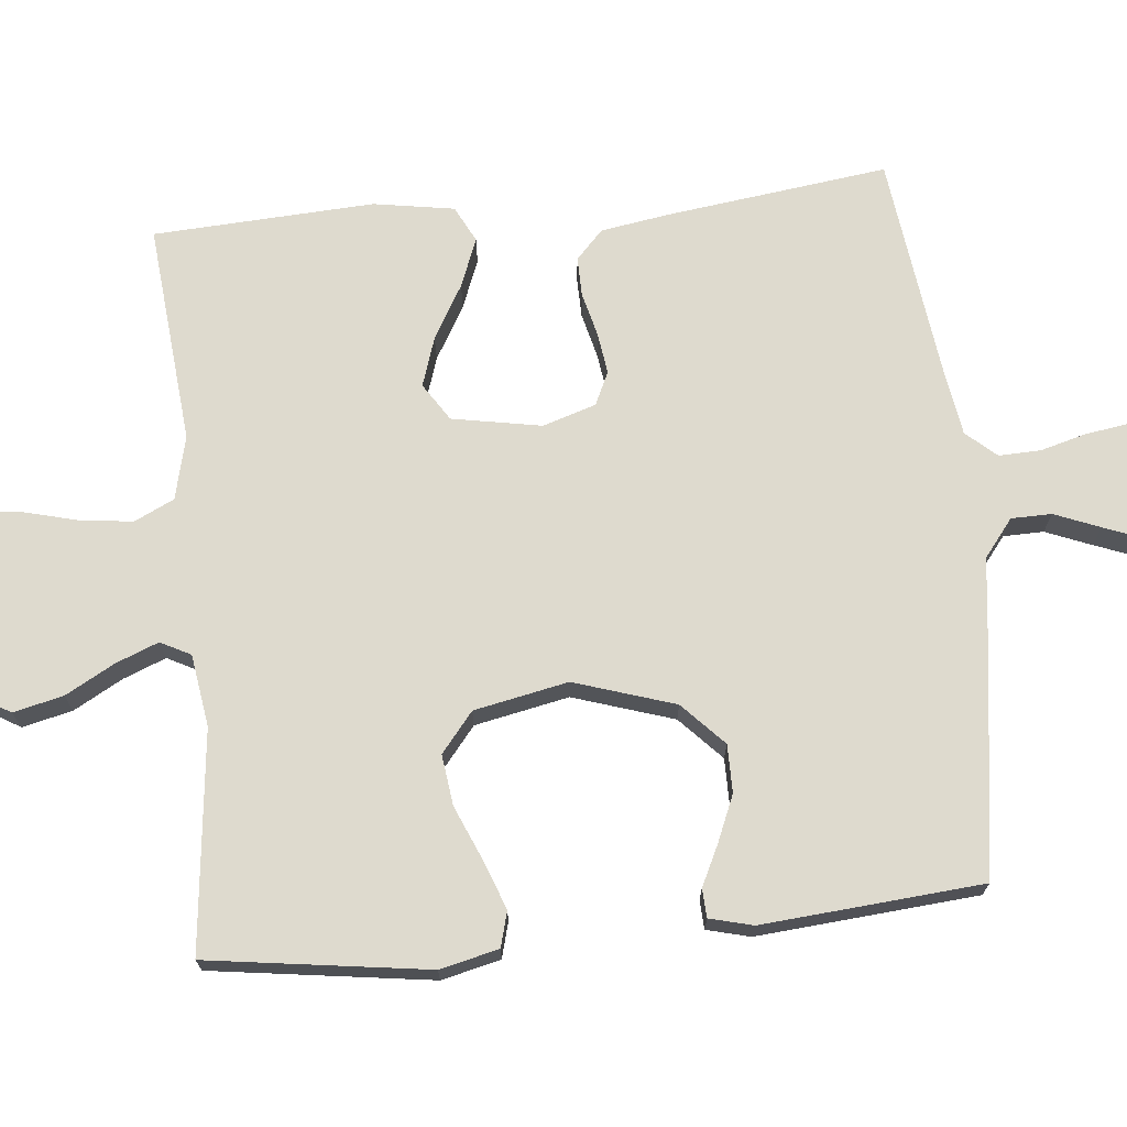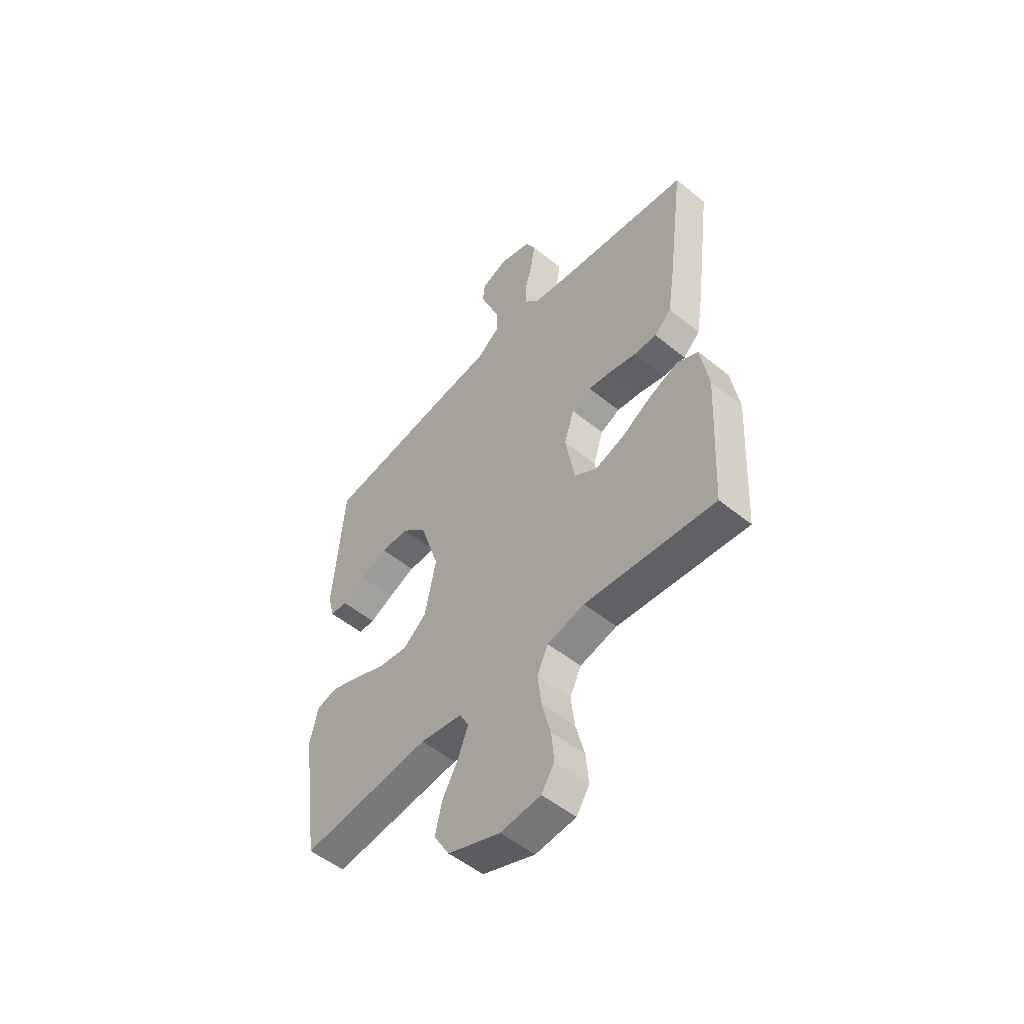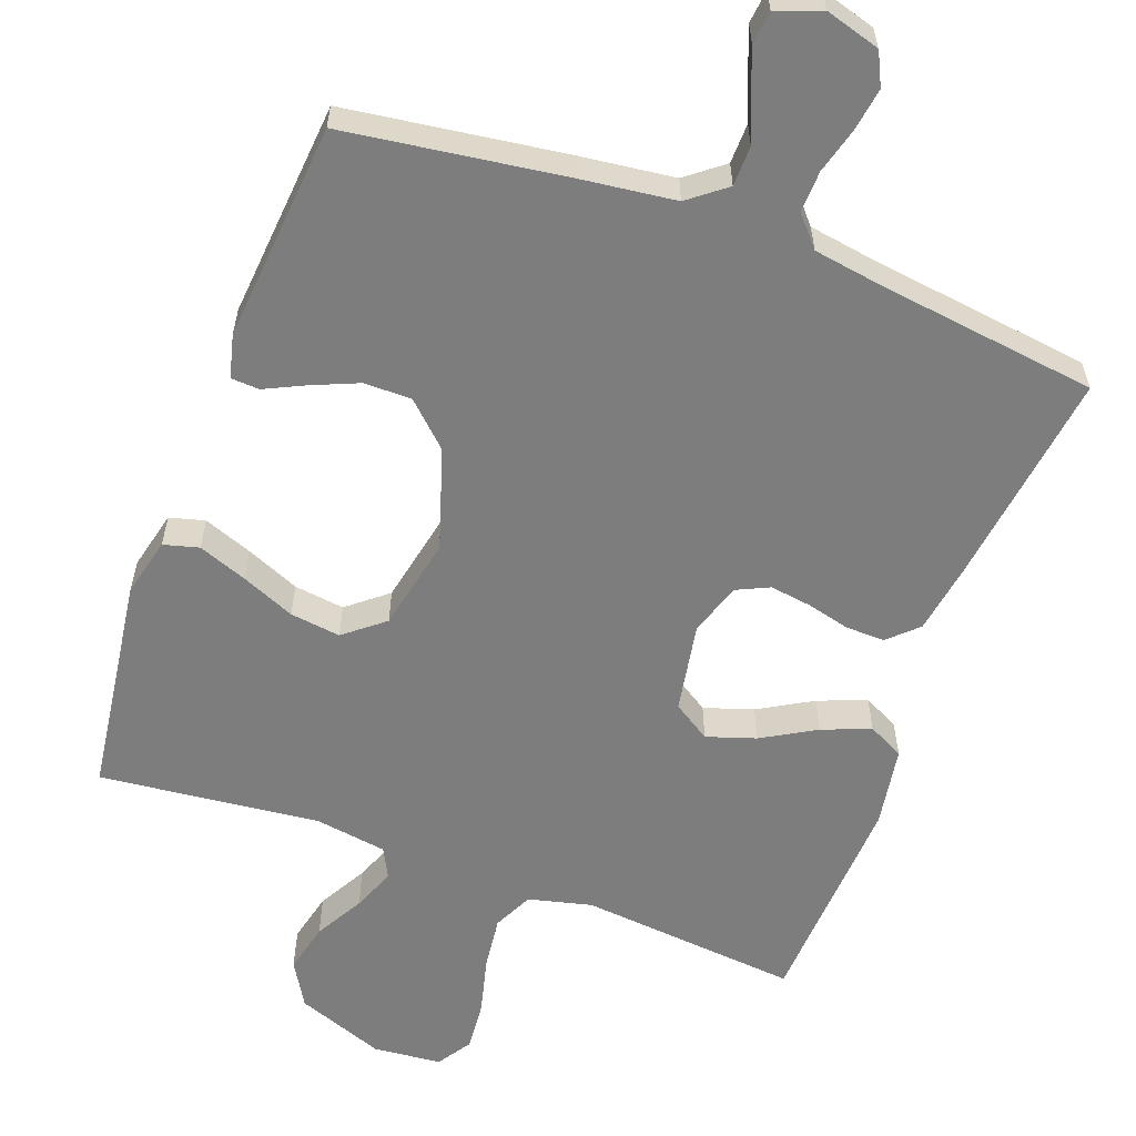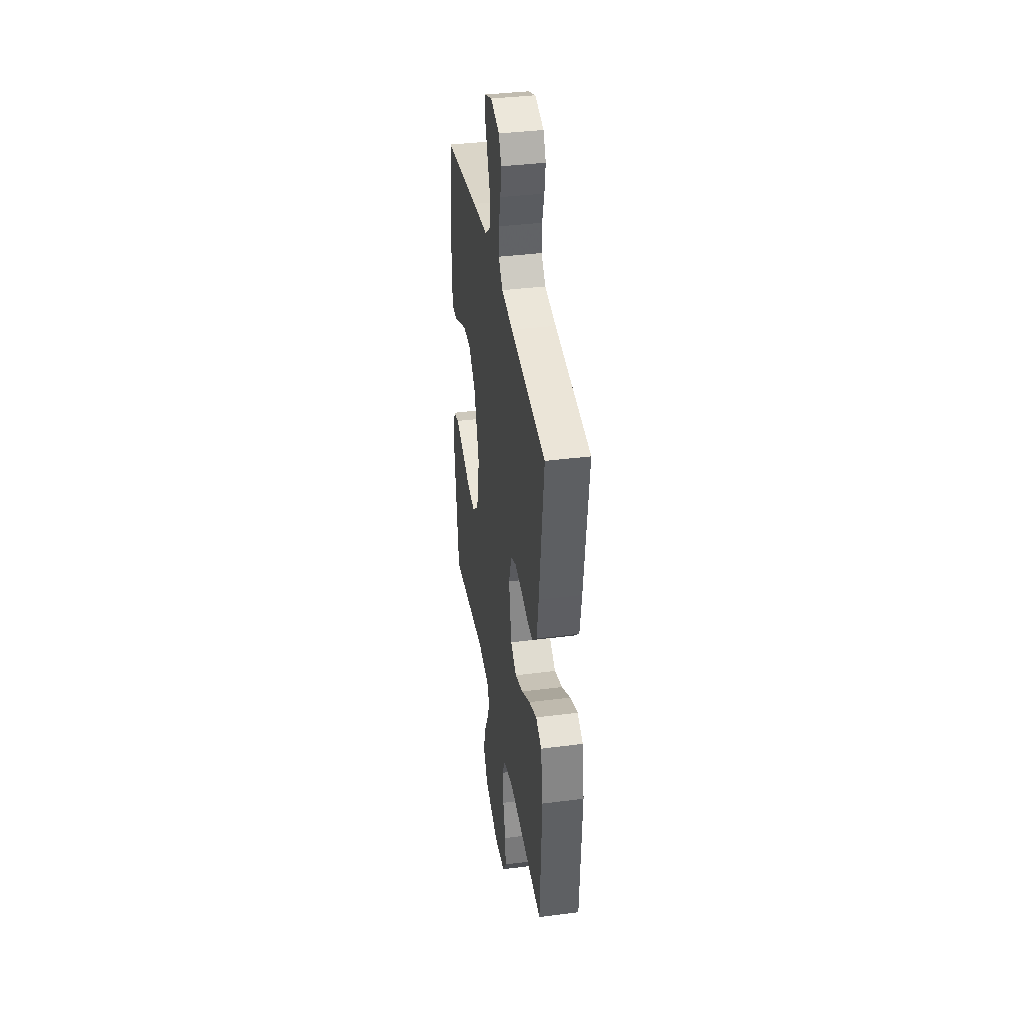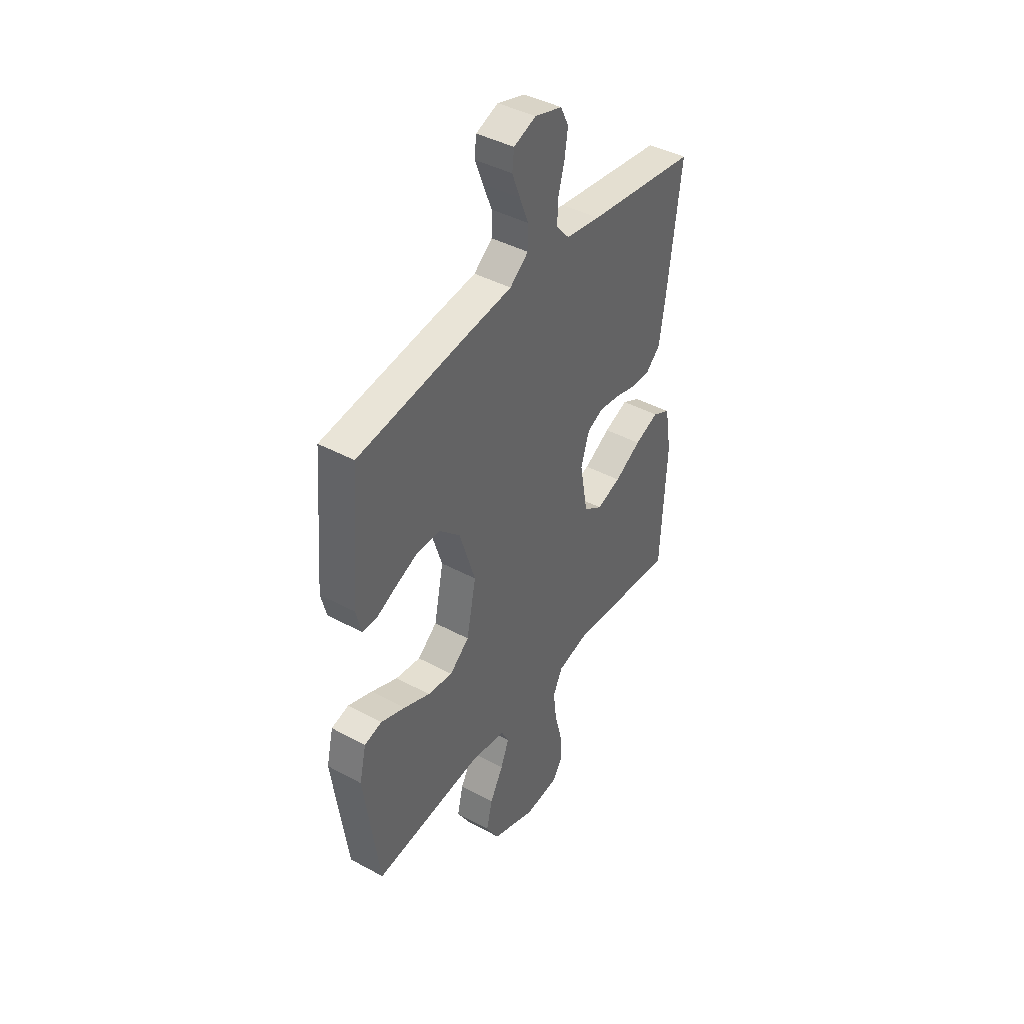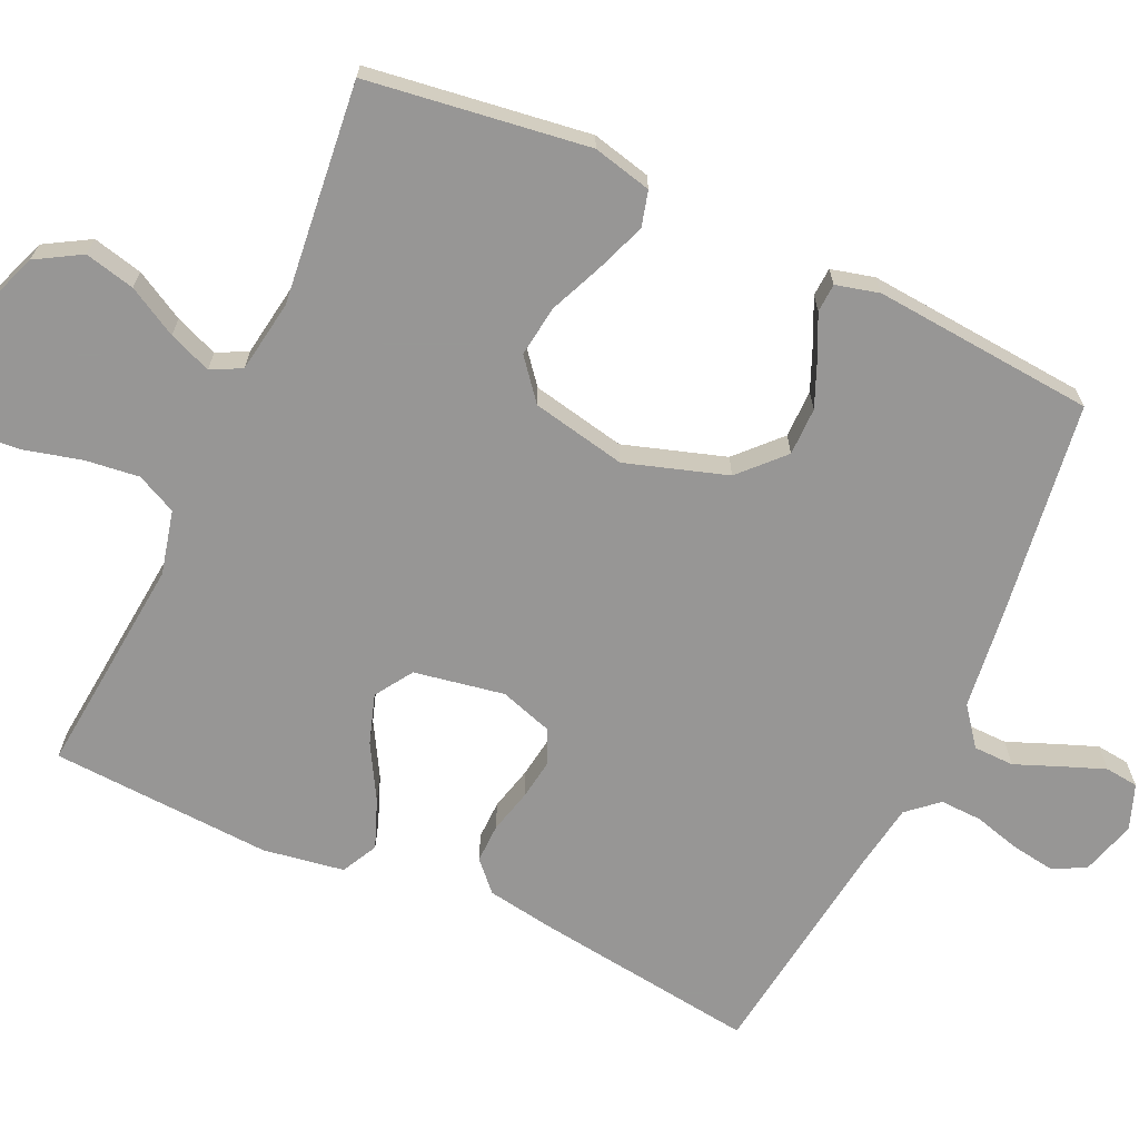
<metadata>
{"format":"obj","ext":"obj","renderer":"f3d","projection":"perspective","resolution":1024,"background":"white","views":[{"elev":71.1,"azim":-95.6,"up":"+Y"},{"elev":-52.7,"azim":49.0,"up":"+Z"},{"elev":-59.1,"azim":-20.3,"up":"+Y"},{"elev":37.7,"azim":80.7,"up":"+Z"},{"elev":42.1,"azim":-56.9,"up":"+Z"},{"elev":-68.0,"azim":-114.8,"up":"+Y"}]}
</metadata>
<code>
v -0.5 0.07 -0.5
v -0.542 0.07 -0.2
v -0.523 0.07 -0.12
v -0.475 0.07 -0.107
v -0.408 0.07 -0.132
v -0.335 0.07 -0.163
v -0.266 0.07 -0.172
v -0.212 0.07 -0.128
v -0.186 0.07 0
v -0.23 0.07 0.137
v -0.288 0.07 0.192
v -0.353 0.07 0.192
v -0.417 0.07 0.165
v -0.471 0.07 0.139
v -0.51 0.07 0.141
v -0.525 0.07 0.2
v -0.5 0.07 0.5
v -0.2 0.07 0.542
v -0.071 0.07 0.558
v -0.02 0.07 0.598
v -0.019 0.07 0.653
v -0.044 0.07 0.715
v -0.066 0.07 0.772
v -0.061 0.07 0.817
v 0 0.07 0.84
v 0.075 0.07 0.818
v 0.097 0.07 0.773
v 0.088 0.07 0.714
v 0.071 0.07 0.652
v 0.069 0.07 0.595
v 0.105 0.07 0.554
v 0.2 0.07 0.539
v 0.5 0.07 0.5
v 0.461 0.07 0.2
v 0.446 0.07 0.106
v 0.407 0.07 0.069
v 0.354 0.07 0.07
v 0.294 0.07 0.085
v 0.238 0.07 0.093
v 0.193 0.07 0.072
v 0.17 0.07 0
v 0.192 0.07 -0.122
v 0.243 0.07 -0.155
v 0.31 0.07 -0.133
v 0.383 0.07 -0.091
v 0.449 0.07 -0.065
v 0.498 0.07 -0.09
v 0.516 0.07 -0.2
v 0.5 0.07 -0.5
v 0.2 0.07 -0.472
v 0.114 0.07 -0.493
v 0.088 0.07 -0.547
v 0.097 0.07 -0.62
v 0.117 0.07 -0.698
v 0.123 0.07 -0.767
v 0.093 0.07 -0.813
v 0 0.07 -0.822
v -0.121 0.07 -0.777
v -0.157 0.07 -0.716
v -0.141 0.07 -0.648
v -0.104 0.07 -0.581
v -0.081 0.07 -0.523
v -0.102 0.07 -0.482
v -0.2 0.07 -0.467
v -0.5 0 -0.5
v -0.542 0 -0.2
v -0.523 0 -0.12
v -0.475 0 -0.107
v -0.408 0 -0.132
v -0.335 0 -0.163
v -0.266 0 -0.172
v -0.212 0 -0.128
v -0.186 0 0
v -0.23 0 0.137
v -0.288 0 0.192
v -0.353 0 0.192
v -0.417 0 0.165
v -0.471 0 0.139
v -0.51 0 0.141
v -0.525 0 0.2
v -0.5 0 0.5
v -0.2 0 0.542
v -0.071 0 0.558
v -0.02 0 0.598
v -0.019 0 0.653
v -0.044 0 0.715
v -0.066 0 0.772
v -0.061 0 0.817
v 0 0 0.84
v 0.075 0 0.818
v 0.097 0 0.773
v 0.088 0 0.714
v 0.071 0 0.652
v 0.069 0 0.595
v 0.105 0 0.554
v 0.2 0 0.539
v 0.5 0 0.5
v 0.461 0 0.2
v 0.446 0 0.106
v 0.407 0 0.069
v 0.354 0 0.07
v 0.294 0 0.085
v 0.238 0 0.093
v 0.193 0 0.072
v 0.17 0 0
v 0.192 0 -0.122
v 0.243 0 -0.155
v 0.31 0 -0.133
v 0.383 0 -0.091
v 0.449 0 -0.065
v 0.498 0 -0.09
v 0.516 0 -0.2
v 0.5 0 -0.5
v 0.2 0 -0.472
v 0.114 0 -0.493
v 0.088 0 -0.547
v 0.097 0 -0.62
v 0.117 0 -0.698
v 0.123 0 -0.767
v 0.093 0 -0.813
v 0 0 -0.822
v -0.121 0 -0.777
v -0.157 0 -0.716
v -0.141 0 -0.648
v -0.104 0 -0.581
v -0.081 0 -0.523
v -0.102 0 -0.482
v -0.2 0 -0.467
f 59 60 61
f 58 59 61
f 57 58 61
f 56 57 61
f 55 56 61
f 54 55 61
f 53 54 61
f 52 53 61 62
f 51 52 62 63
f 48 49 50
f 47 48 50
f 46 47 50
f 45 46 50
f 44 45 50
f 51 63 64
f 50 51 64
f 44 50 64
f 43 44 64
f 36 37 38
f 35 36 38
f 34 35 38
f 33 34 38
f 32 33 38
f 31 32 38 39
f 30 31 39 40
f 27 28 29
f 26 27 29
f 25 26 29
f 24 25 29
f 23 24 29
f 22 23 29
f 21 22 29
f 20 21 29 30
f 30 40 41
f 20 30 41
f 19 20 41
f 17 18 19
f 16 17 19
f 15 16 19
f 14 15 19
f 13 14 19
f 4 5 6
f 3 4 6
f 2 3 6
f 1 2 6
f 64 1 6
f 64 6 7
f 64 7 8
f 43 64 8
f 42 43 8
f 41 42 8 9
f 19 41 9 10
f 12 13 19
f 11 12 19
f 10 11 19
f 125 124 123
f 125 123 122
f 125 122 121
f 125 121 120
f 125 120 119
f 125 119 118
f 125 118 117
f 126 125 117 116
f 127 126 116 115
f 114 113 112
f 114 112 111
f 114 111 110
f 114 110 109
f 114 109 108
f 128 127 115
f 128 115 114
f 128 114 108
f 128 108 107
f 102 101 100
f 102 100 99
f 102 99 98
f 102 98 97
f 102 97 96
f 103 102 96 95
f 104 103 95 94
f 93 92 91
f 93 91 90
f 93 90 89
f 93 89 88
f 93 88 87
f 93 87 86
f 93 86 85
f 94 93 85 84
f 105 104 94
f 105 94 84
f 105 84 83
f 83 82 81
f 83 81 80
f 83 80 79
f 83 79 78
f 83 78 77
f 70 69 68
f 70 68 67
f 70 67 66
f 70 66 65
f 70 65 128
f 71 70 128
f 72 71 128
f 72 128 107
f 72 107 106
f 73 72 106 105
f 74 73 105 83
f 83 77 76
f 83 76 75
f 83 75 74
f 1 65 66 2
f 2 66 67 3
f 3 67 68 4
f 4 68 69 5
f 5 69 70 6
f 6 70 71 7
f 7 71 72 8
f 8 72 73 9
f 9 73 74 10
f 10 74 75 11
f 11 75 76 12
f 12 76 77 13
f 13 77 78 14
f 14 78 79 15
f 15 79 80 16
f 16 80 81 17
f 17 81 82 18
f 18 82 83 19
f 19 83 84 20
f 20 84 85 21
f 21 85 86 22
f 22 86 87 23
f 23 87 88 24
f 24 88 89 25
f 25 89 90 26
f 26 90 91 27
f 27 91 92 28
f 28 92 93 29
f 29 93 94 30
f 30 94 95 31
f 31 95 96 32
f 32 96 97 33
f 33 97 98 34
f 34 98 99 35
f 35 99 100 36
f 36 100 101 37
f 37 101 102 38
f 38 102 103 39
f 39 103 104 40
f 40 104 105 41
f 41 105 106 42
f 42 106 107 43
f 43 107 108 44
f 44 108 109 45
f 45 109 110 46
f 46 110 111 47
f 47 111 112 48
f 48 112 113 49
f 49 113 114 50
f 50 114 115 51
f 51 115 116 52
f 52 116 117 53
f 53 117 118 54
f 54 118 119 55
f 55 119 120 56
f 56 120 121 57
f 57 121 122 58
f 58 122 123 59
f 59 123 124 60
f 60 124 125 61
f 61 125 126 62
f 62 126 127 63
f 63 127 128 64
f 64 128 65 1

</code>
